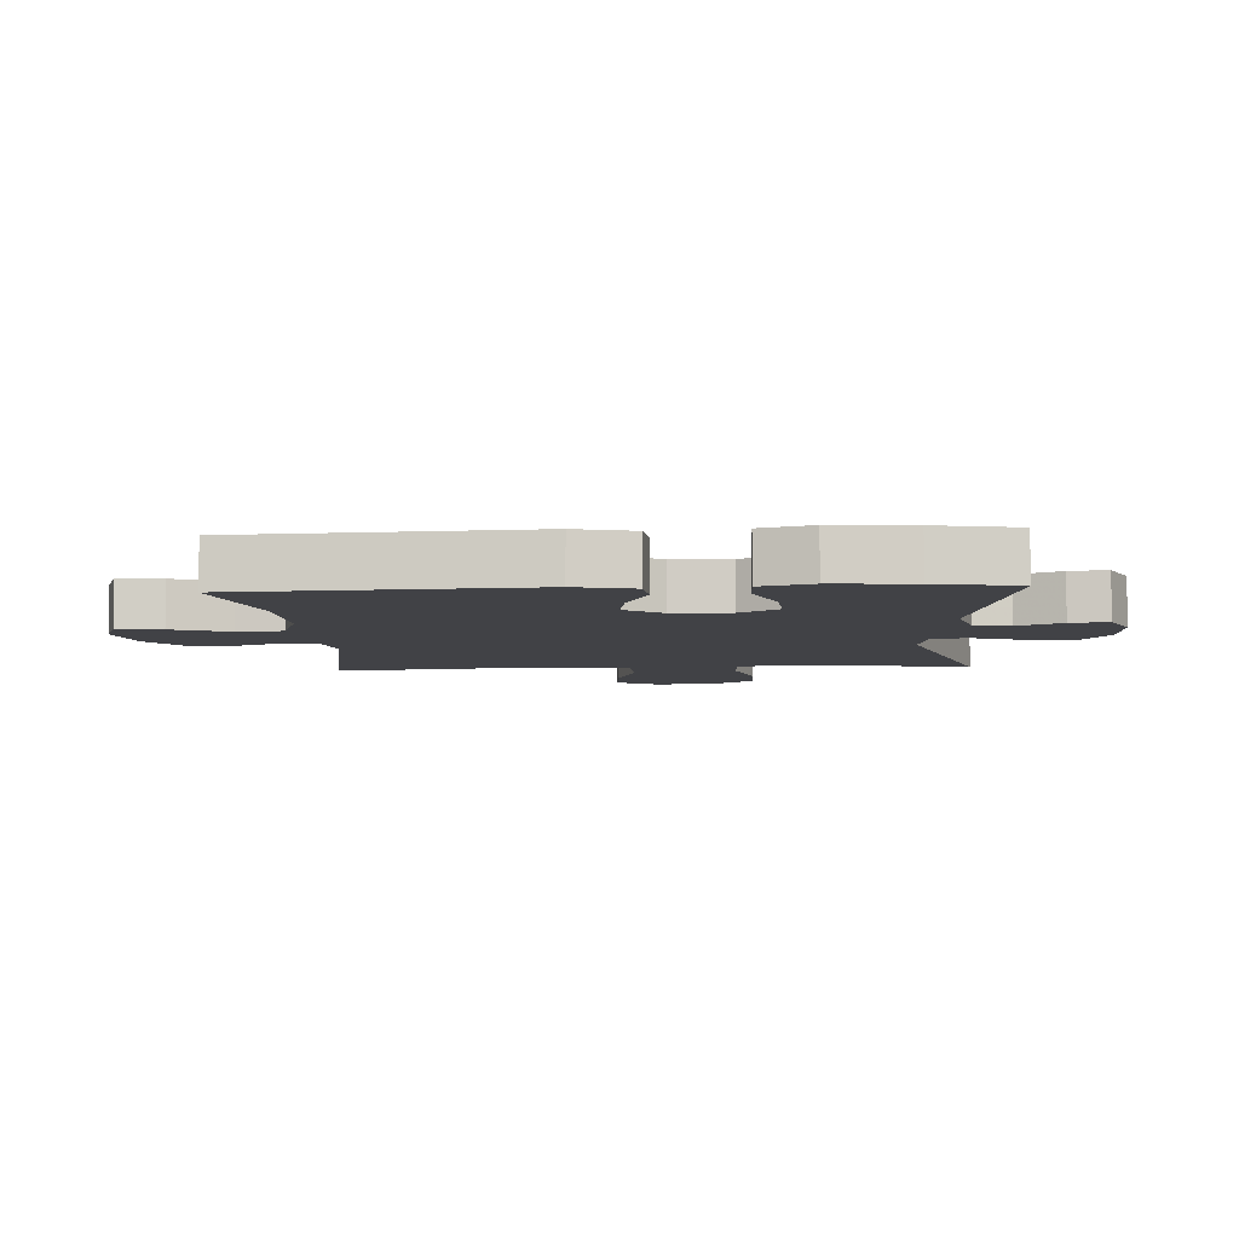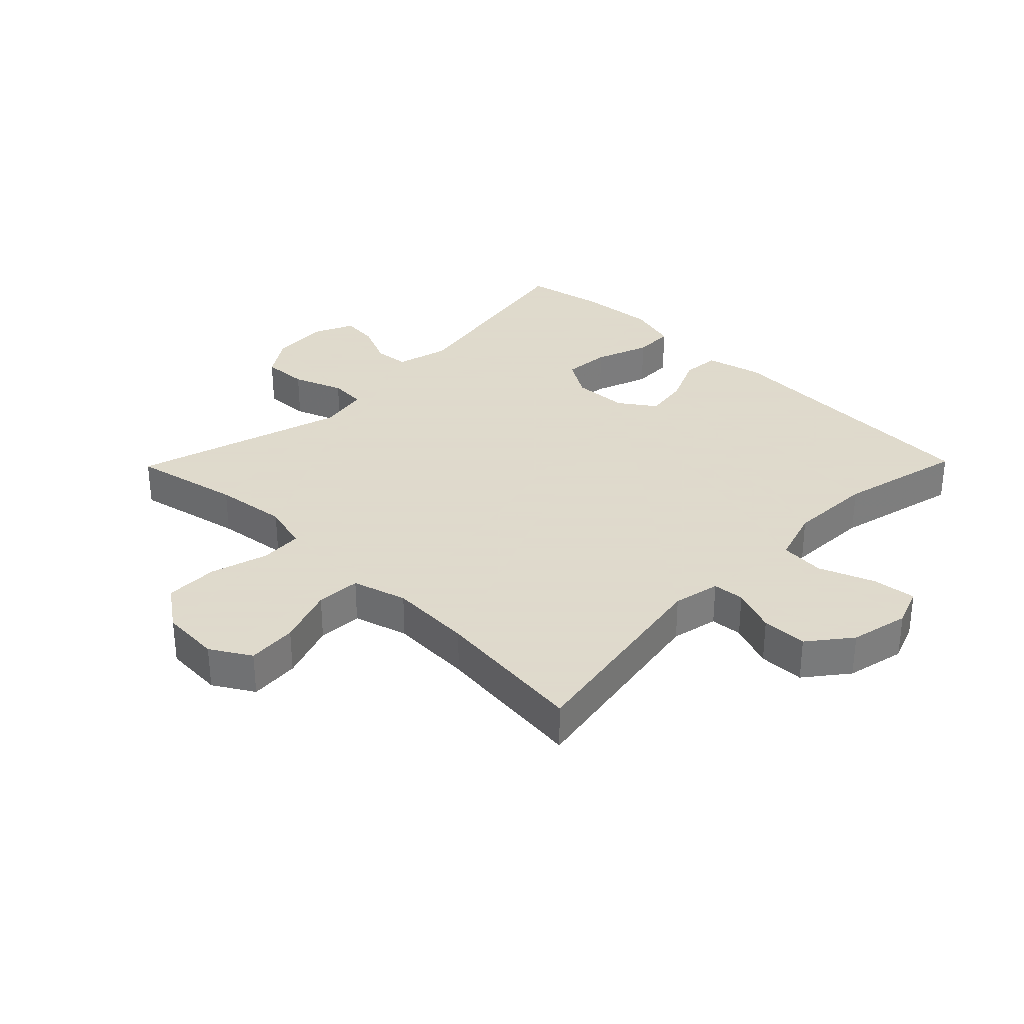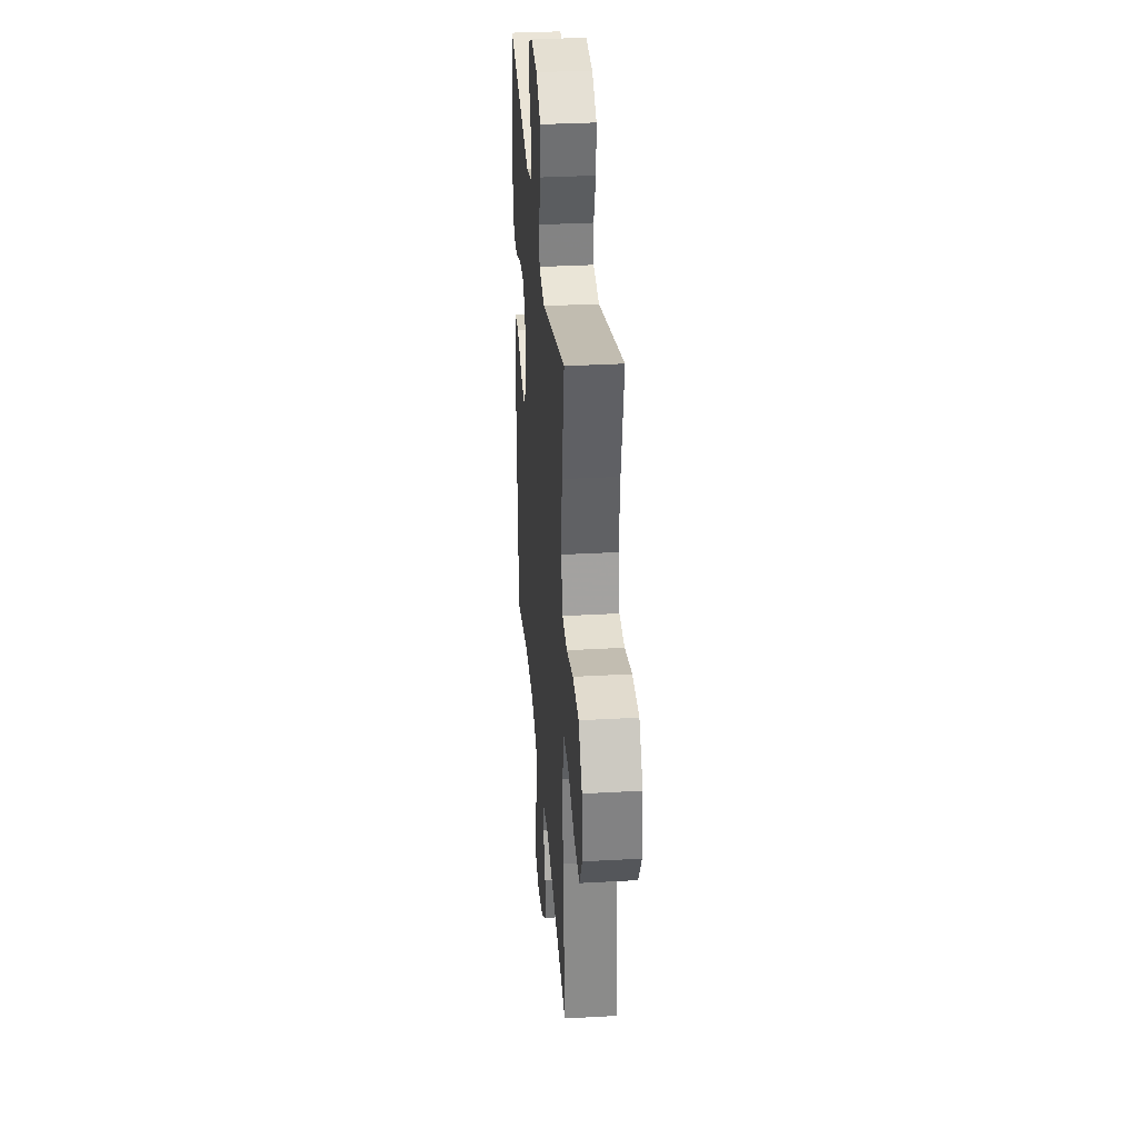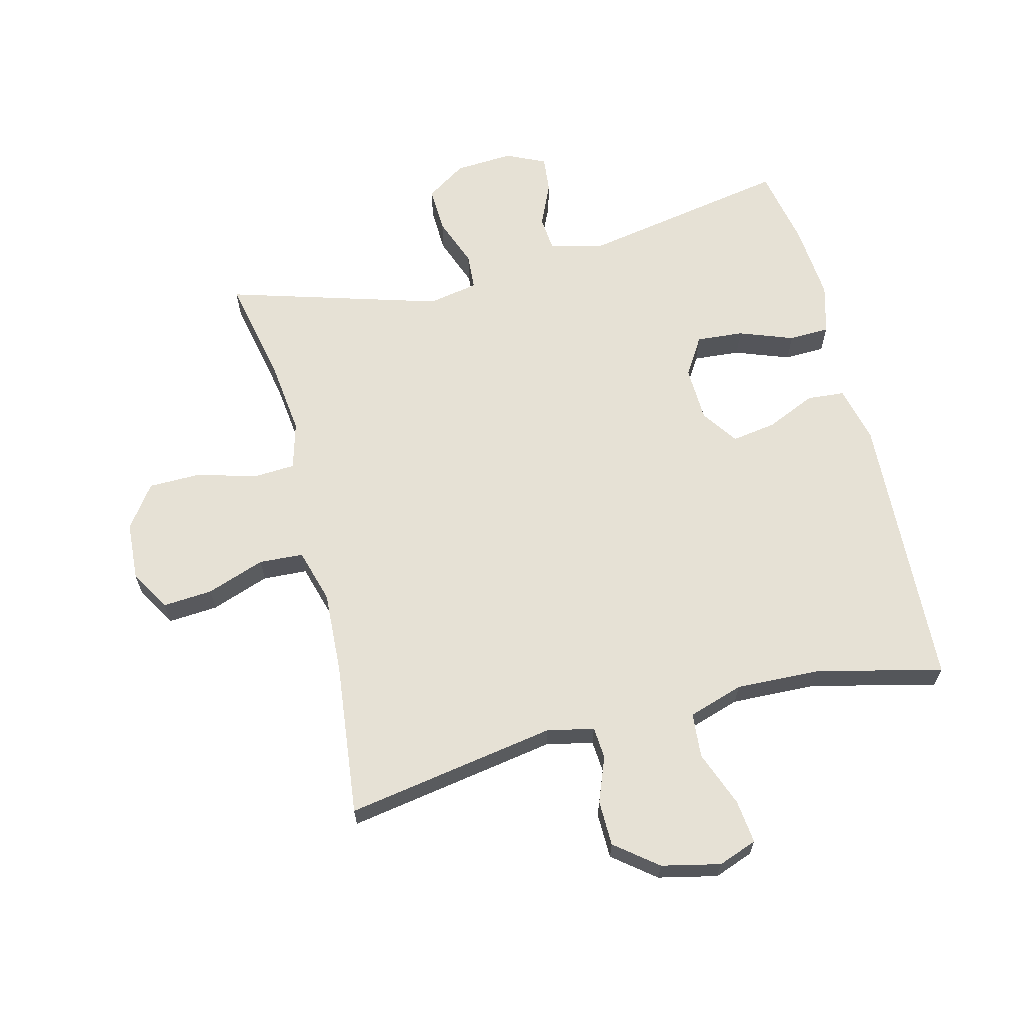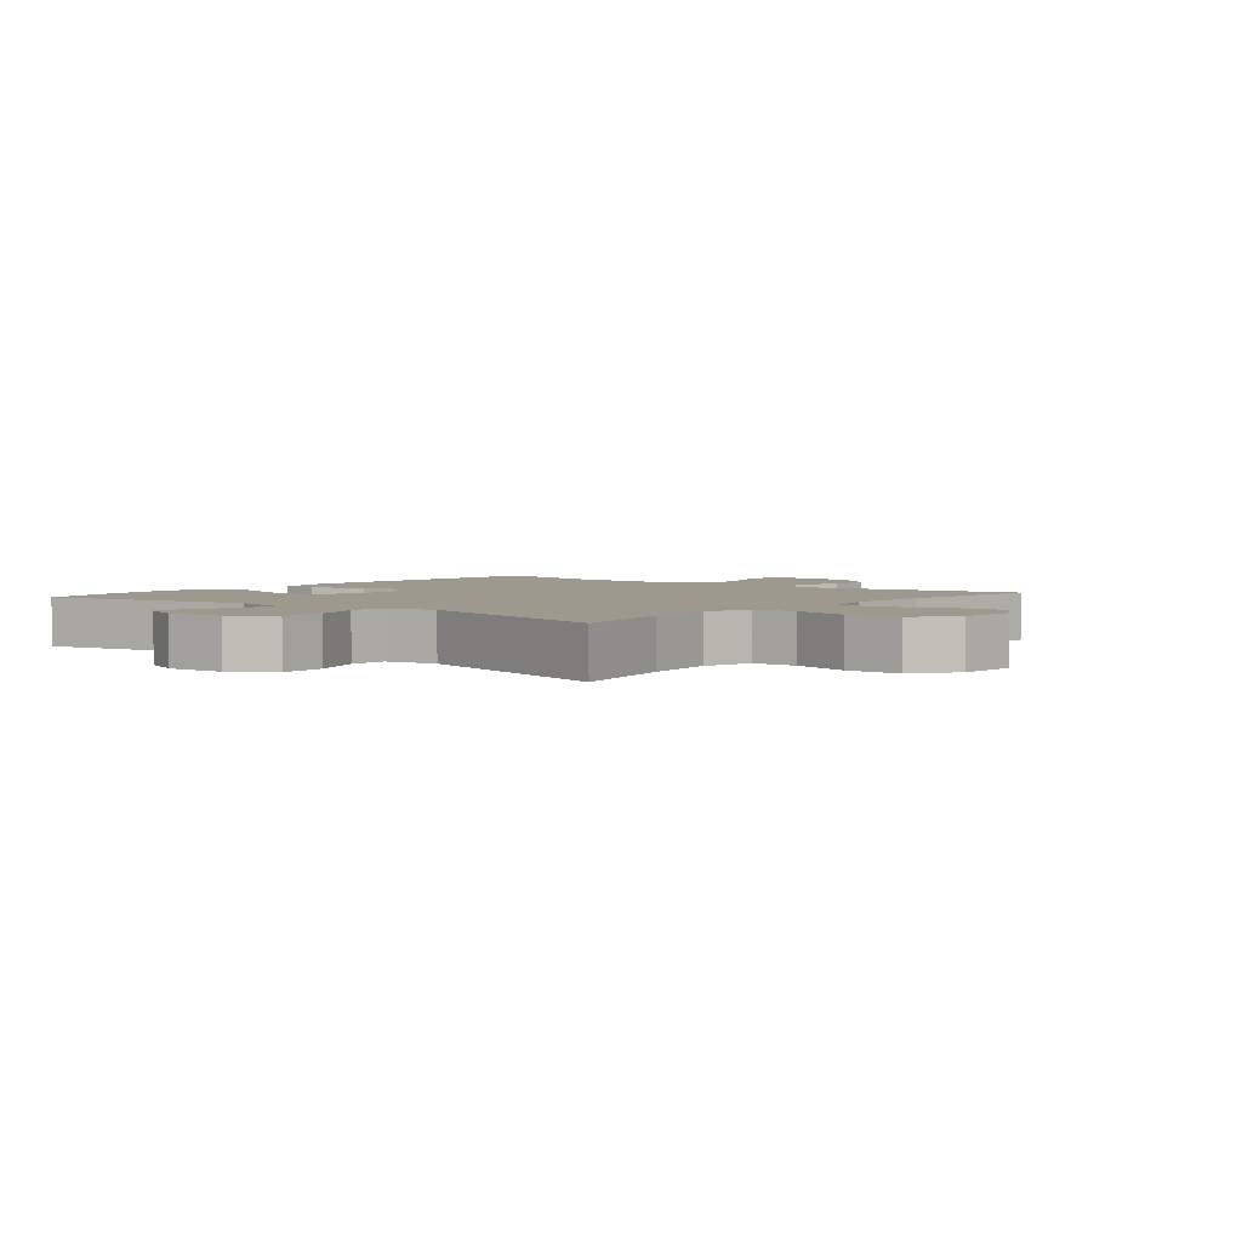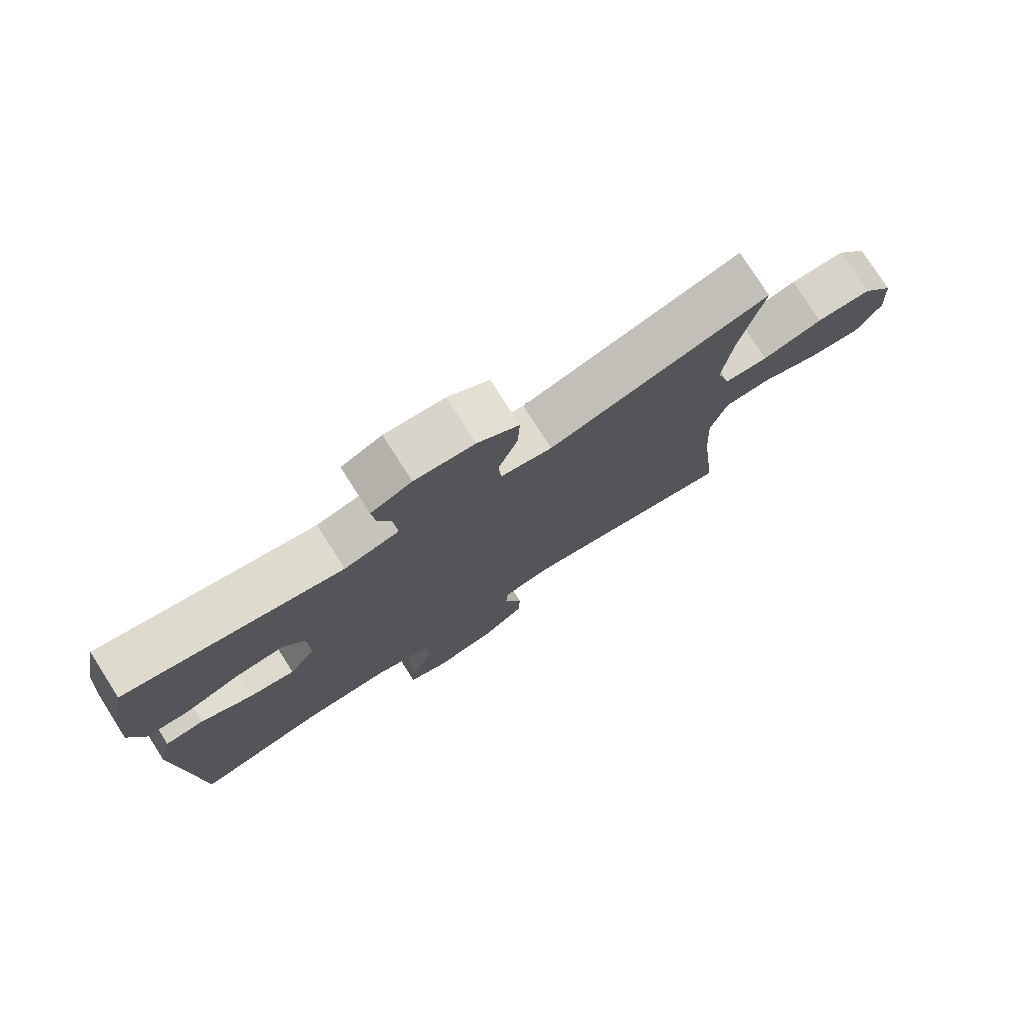
<metadata>
{"format":"obj","ext":"obj","renderer":"f3d","projection":"perspective","resolution":1024,"background":"white","views":[{"elev":-6.6,"azim":-86.4,"up":"+Y"},{"elev":32.4,"azim":134.3,"up":"+Y"},{"elev":33.2,"azim":85.6,"up":"+Z"},{"elev":64.7,"azim":165.9,"up":"+Y"},{"elev":3.3,"azim":39.2,"up":"+Y"},{"elev":77.3,"azim":-32.5,"up":"+Z"}]}
</metadata>
<code>
v -0.5 0.07 0.5
v -0.165 0.07 0.439
v -0.08 0.07 0.461
v -0.075 0.07 0.516
v -0.106 0.07 0.585
v -0.112 0.07 0.644
v -0.049 0.07 0.673
v 0.044 0.07 0.667
v 0.108 0.07 0.625
v 0.105 0.07 0.552
v 0.075 0.07 0.472
v 0.079 0.07 0.414
v 0.159 0.07 0.399
v 0.5 0.07 0.5
v 0.464 0.07 0.327
v 0.45 0.07 0.211
v 0.471 0.07 0.135
v 0.539 0.07 0.131
v 0.632 0.07 0.158
v 0.717 0.07 0.157
v 0.766 0.07 0.089
v 0.772 0.07 -0.006
v 0.734 0.07 -0.07
v 0.654 0.07 -0.064
v 0.561 0.07 -0.031
v 0.49 0.07 -0.035
v 0.465 0.07 -0.122
v 0.472 0.07 -0.255
v 0.5 0.07 -0.5
v 0.163 0.07 -0.443
v 0.088 0.07 -0.459
v 0.084 0.07 -0.51
v 0.112 0.07 -0.582
v 0.111 0.07 -0.655
v 0.044 0.07 -0.708
v -0.05 0.07 -0.729
v -0.112 0.07 -0.706
v -0.104 0.07 -0.636
v -0.07 0.07 -0.547
v -0.076 0.07 -0.475
v -0.164 0.07 -0.447
v -0.3 0.07 -0.452
v -0.5 0.07 -0.5
v -0.523 0.07 -0.052
v -0.501 0.07 0.039
v -0.441 0.07 0.044
v -0.362 0.07 0.009
v -0.291 0.07 -0.002
v -0.251 0.07 0.056
v -0.248 0.07 0.145
v -0.286 0.07 0.206
v -0.361 0.07 0.2
v -0.448 0.07 0.168
v -0.513 0.07 0.17
v -0.535 0.07 0.25
v -0.525 0.07 0.373
v -0.5 0 0.5
v -0.165 0 0.439
v -0.08 0 0.461
v -0.075 0 0.516
v -0.106 0 0.585
v -0.112 0 0.644
v -0.049 0 0.673
v 0.044 0 0.667
v 0.108 0 0.625
v 0.105 0 0.552
v 0.075 0 0.472
v 0.079 0 0.414
v 0.159 0 0.399
v 0.5 0 0.5
v 0.464 0 0.327
v 0.45 0 0.211
v 0.471 0 0.135
v 0.539 0 0.131
v 0.632 0 0.158
v 0.717 0 0.157
v 0.766 0 0.089
v 0.772 0 -0.006
v 0.734 0 -0.07
v 0.654 0 -0.064
v 0.561 0 -0.031
v 0.49 0 -0.035
v 0.465 0 -0.122
v 0.472 0 -0.255
v 0.5 0 -0.5
v 0.163 0 -0.443
v 0.088 0 -0.459
v 0.084 0 -0.51
v 0.112 0 -0.582
v 0.111 0 -0.655
v 0.044 0 -0.708
v -0.05 0 -0.729
v -0.112 0 -0.706
v -0.104 0 -0.636
v -0.07 0 -0.547
v -0.076 0 -0.475
v -0.164 0 -0.447
v -0.3 0 -0.452
v -0.5 0 -0.5
v -0.523 0 -0.052
v -0.501 0 0.039
v -0.441 0 0.044
v -0.362 0 0.009
v -0.291 0 -0.002
v -0.251 0 0.056
v -0.248 0 0.145
v -0.286 0 0.206
v -0.361 0 0.2
v -0.448 0 0.168
v -0.513 0 0.17
v -0.535 0 0.25
v -0.525 0 0.373
f 55 56 1 2
f 52 53 54 55
f 51 52 55 2
f 50 51 2 3
f 49 50 3
f 44 45 46 47
f 42 43 44 47
f 41 42 47 48
f 40 41 48 49
f 36 37 38 39
f 36 39 40
f 35 36 40
f 32 33 34 35
f 31 32 35 40
f 30 31 40 49
f 28 29 30 49
f 22 23 24 25
f 22 25 26
f 21 22 26
f 18 19 20 21
f 17 18 21 26
f 16 17 26 27
f 13 14 15
f 12 13 15 16
f 8 9 10 11
f 8 11 12
f 7 8 12
f 4 5 6 7
f 3 4 7 12
f 27 28 49 3
f 3 12 16 27
f 58 57 112 111
f 111 110 109 108
f 58 111 108 107
f 59 58 107 106
f 59 106 105
f 103 102 101 100
f 103 100 99 98
f 104 103 98 97
f 105 104 97 96
f 95 94 93 92
f 96 95 92
f 96 92 91
f 91 90 89 88
f 96 91 88 87
f 105 96 87 86
f 105 86 85 84
f 81 80 79 78
f 82 81 78
f 82 78 77
f 77 76 75 74
f 82 77 74 73
f 83 82 73 72
f 71 70 69
f 72 71 69 68
f 67 66 65 64
f 68 67 64
f 68 64 63
f 63 62 61 60
f 68 63 60 59
f 59 105 84 83
f 83 72 68 59
f 1 57 58 2
f 2 58 59 3
f 3 59 60 4
f 4 60 61 5
f 5 61 62 6
f 6 62 63 7
f 7 63 64 8
f 8 64 65 9
f 9 65 66 10
f 10 66 67 11
f 11 67 68 12
f 12 68 69 13
f 13 69 70 14
f 14 70 71 15
f 15 71 72 16
f 16 72 73 17
f 17 73 74 18
f 18 74 75 19
f 19 75 76 20
f 20 76 77 21
f 21 77 78 22
f 22 78 79 23
f 23 79 80 24
f 24 80 81 25
f 25 81 82 26
f 26 82 83 27
f 27 83 84 28
f 28 84 85 29
f 29 85 86 30
f 30 86 87 31
f 31 87 88 32
f 32 88 89 33
f 33 89 90 34
f 34 90 91 35
f 35 91 92 36
f 36 92 93 37
f 37 93 94 38
f 38 94 95 39
f 39 95 96 40
f 40 96 97 41
f 41 97 98 42
f 42 98 99 43
f 43 99 100 44
f 44 100 101 45
f 45 101 102 46
f 46 102 103 47
f 47 103 104 48
f 48 104 105 49
f 49 105 106 50
f 50 106 107 51
f 51 107 108 52
f 52 108 109 53
f 53 109 110 54
f 54 110 111 55
f 55 111 112 56
f 56 112 57 1

</code>
